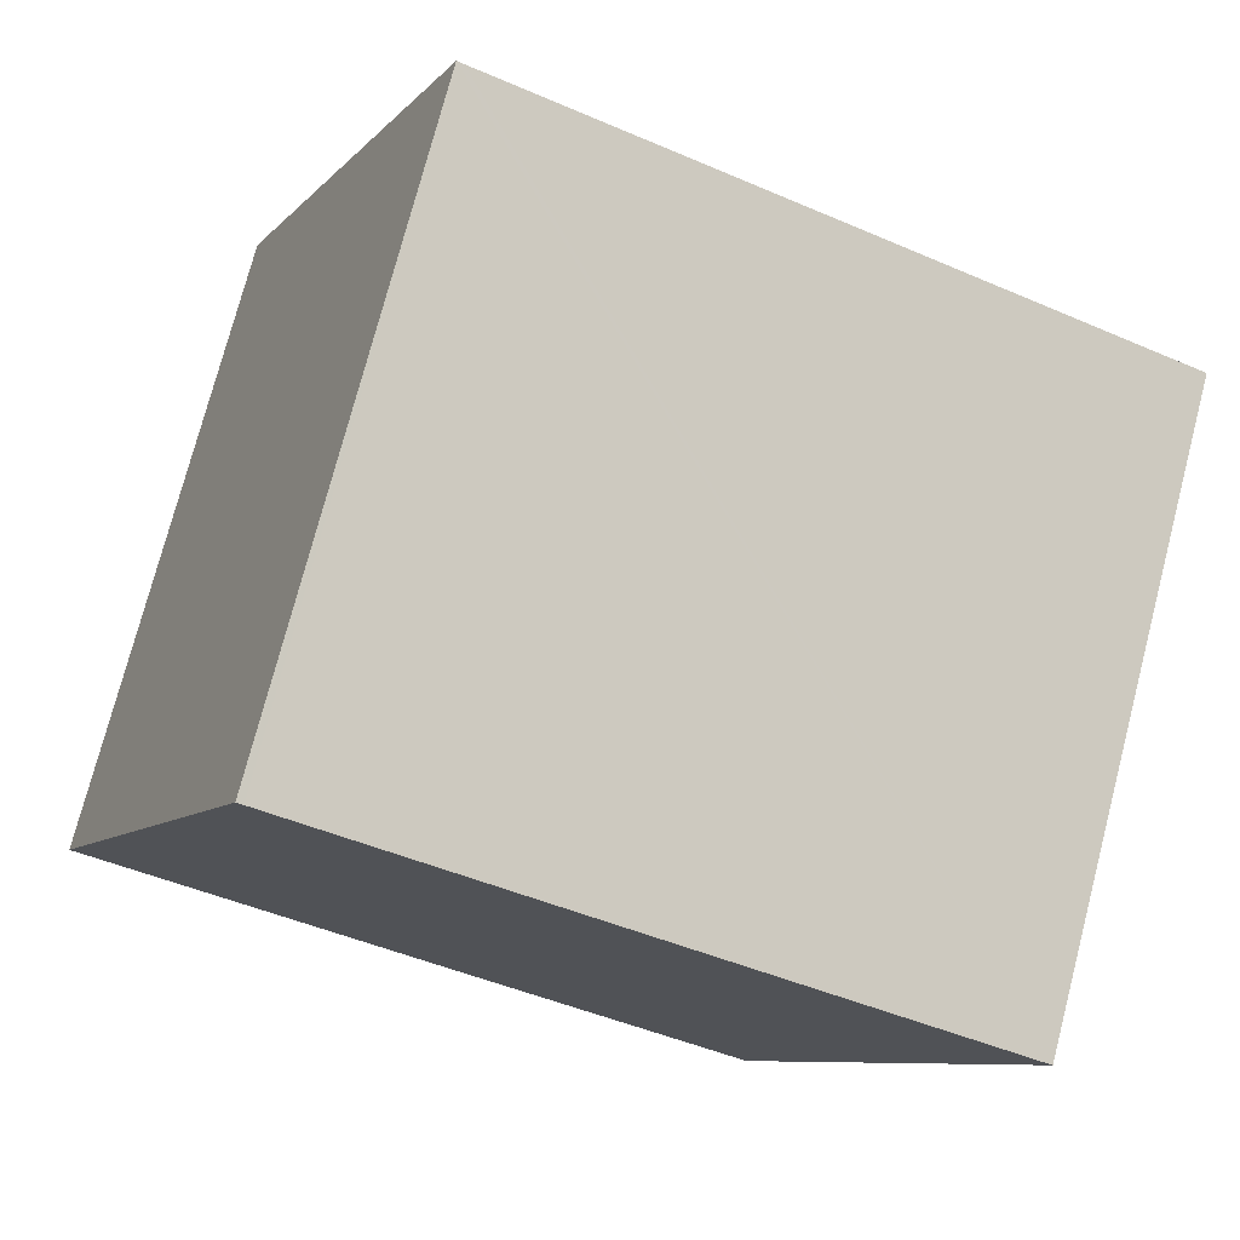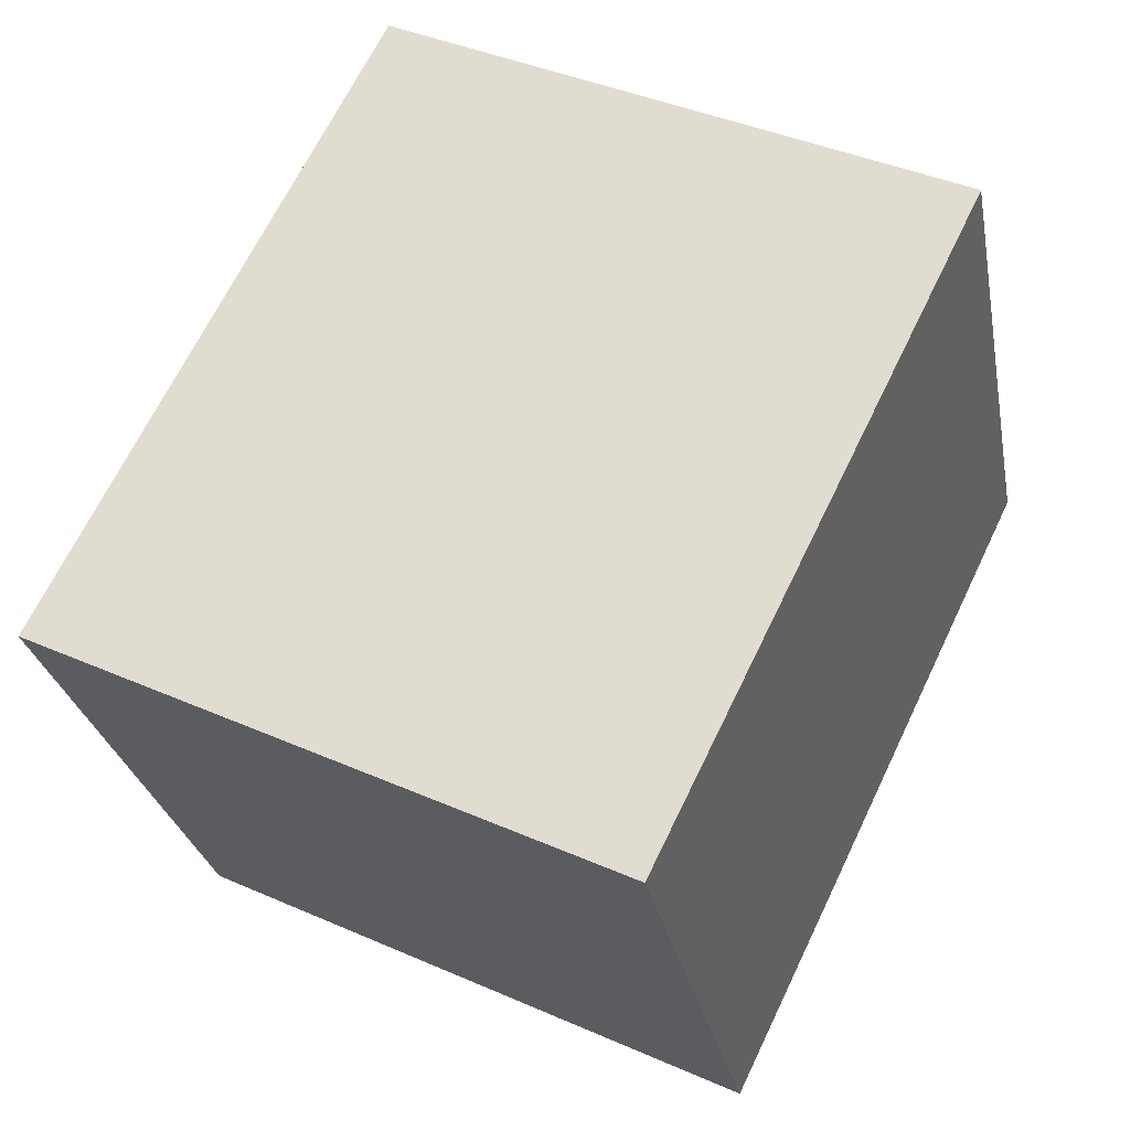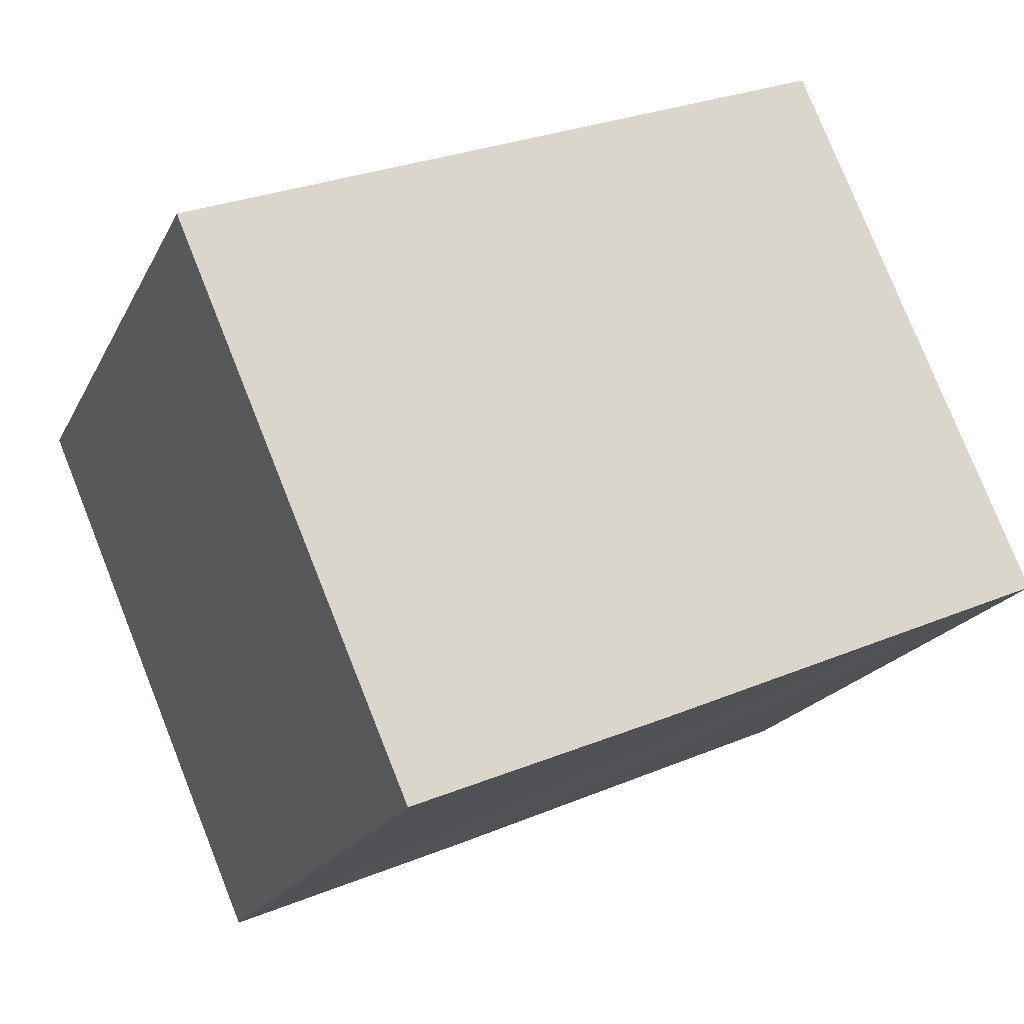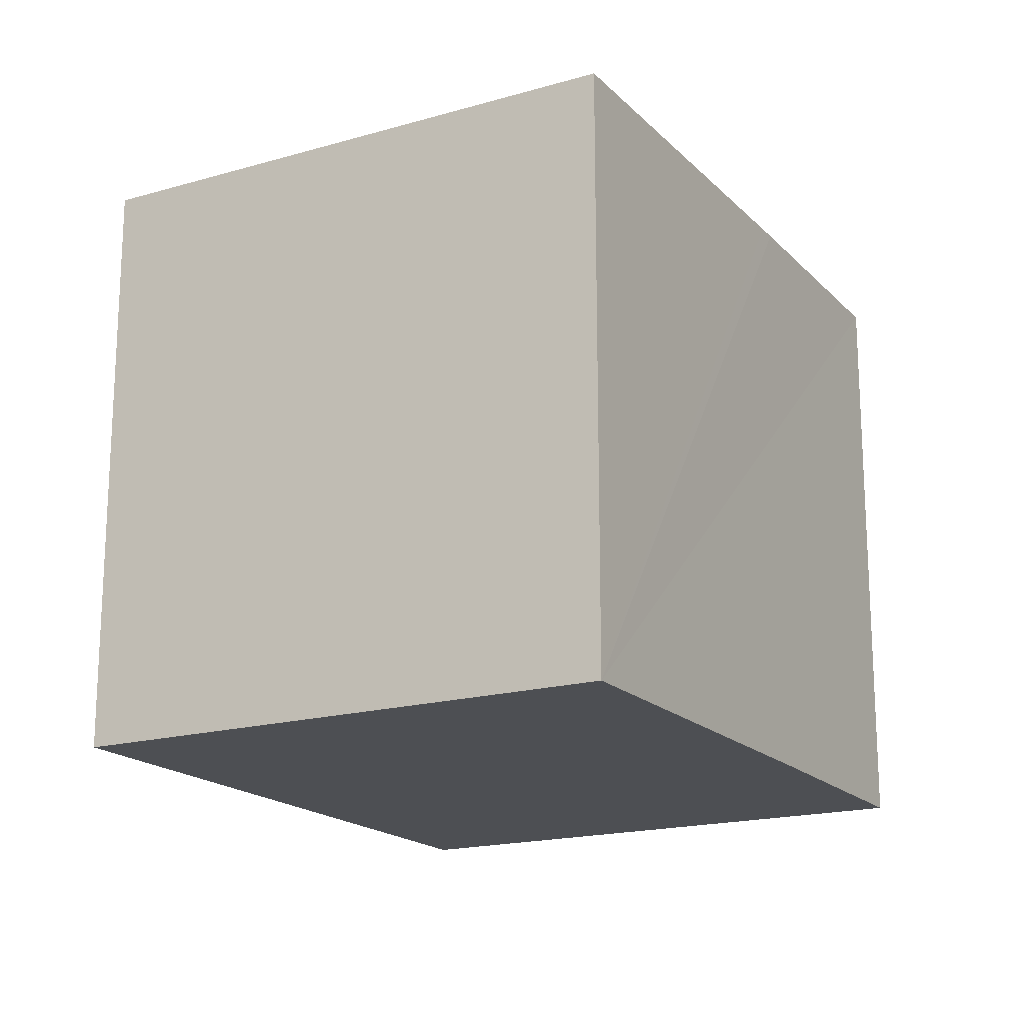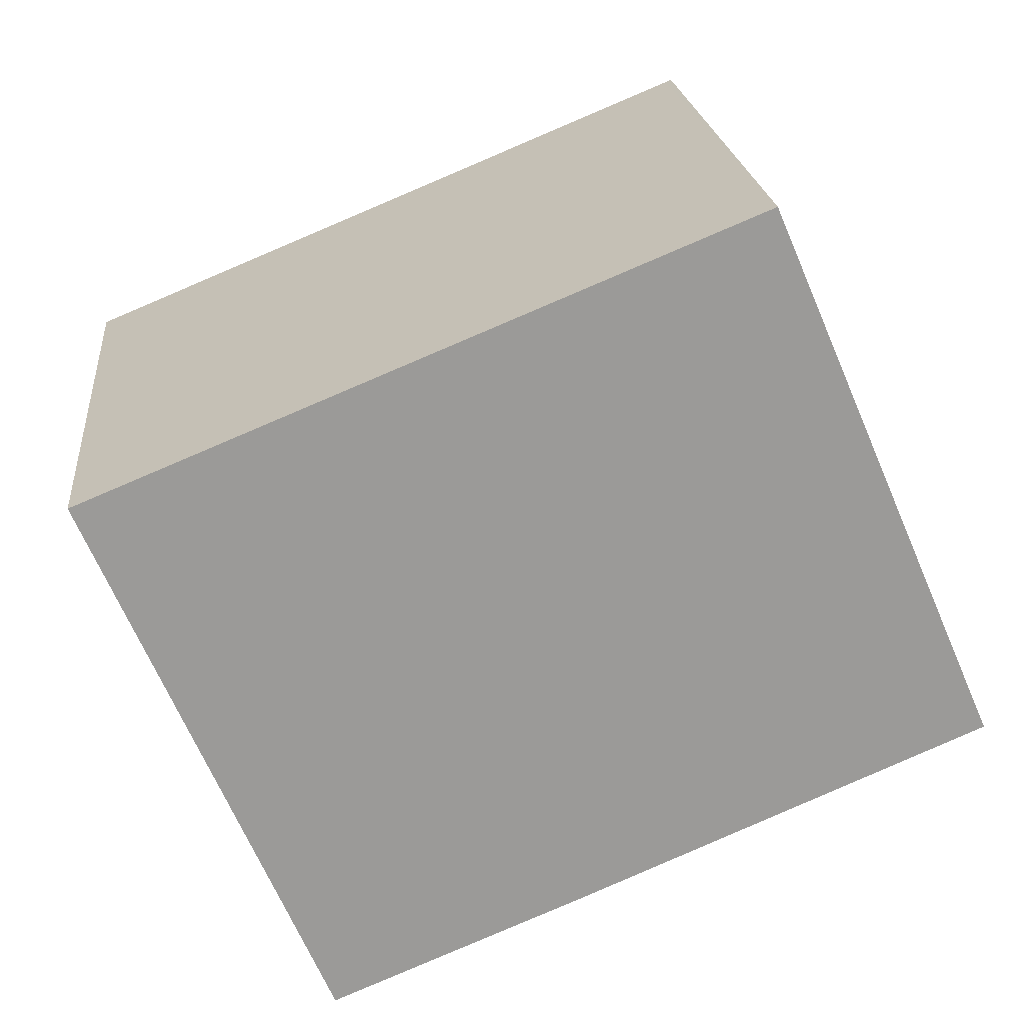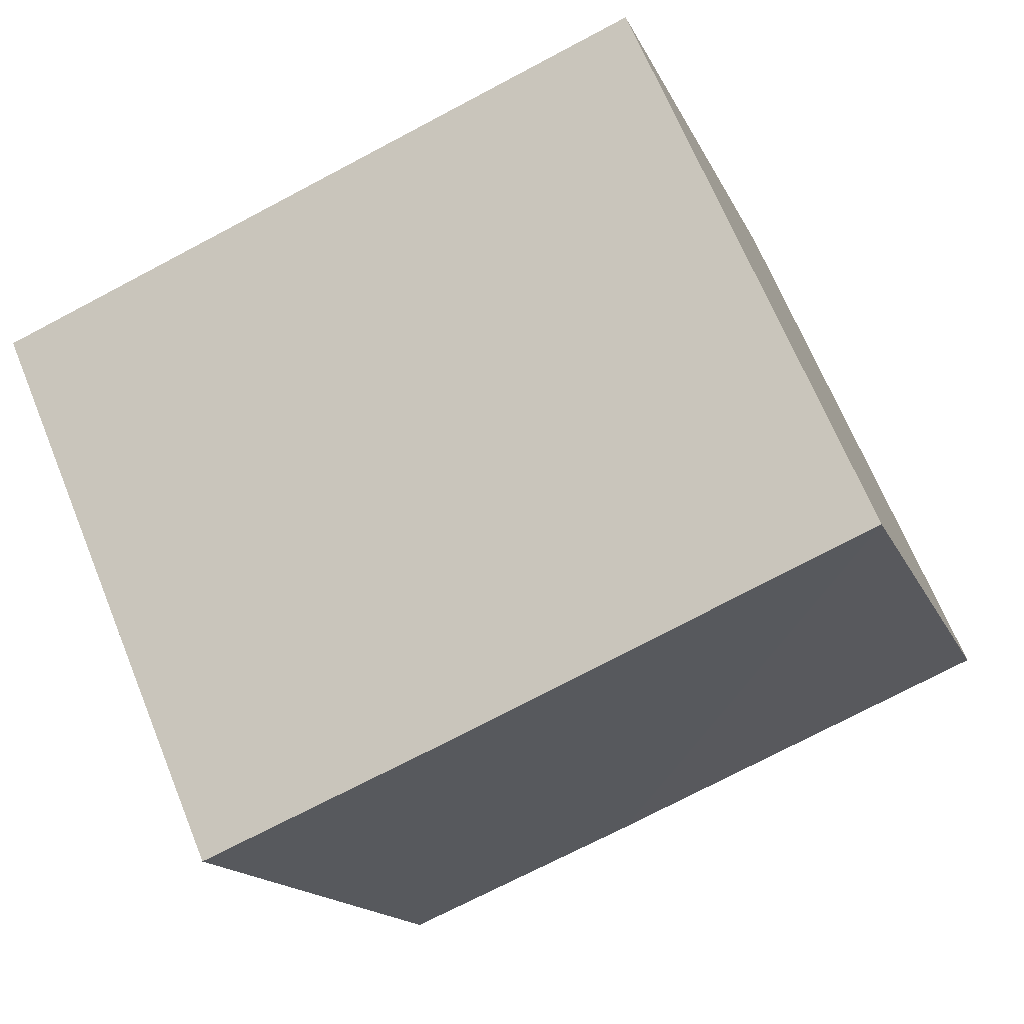
<metadata>
{"format":"obj","ext":"obj","renderer":"f3d","projection":"perspective","resolution":1024,"background":"white","views":[{"elev":75.6,"azim":-165.4,"up":"+Z"},{"elev":41.5,"azim":-62.1,"up":"+Z"},{"elev":-19.7,"azim":-20.1,"up":"+Z"},{"elev":-17.9,"azim":96.2,"up":"+Y"},{"elev":20.9,"azim":-5.6,"up":"+Z"},{"elev":-15.5,"azim":17.4,"up":"+Z"}]}
</metadata>
<code>
v  22.87 15.81 -6.849
v  16.77 15.81 6.889
v  16.93 15.81 6.956
v  0 15.81 9.684e-16
v  6.015 15.81 -13.99
v  15.24 15.81 -10.11
v  13.04 15.81 -11.05
v  12.51 15.81 -11.28
v  16.93 -4.259e-16 6.956
v  22.87 4.194e-16 -6.849
v  6.015 8.564e-16 -13.99
v  15.24 6.192e-16 -10.11
v  13.04 6.769e-16 -11.05
v  12.51 6.908e-16 -11.28
v  0 0 0
v  16.77 -4.218e-16 6.889
g defaultobject
f 1 2 3
f 2 1 4
f 4 1 5
f 5 1 6
f 5 6 7
f 5 7 8
f 9 1 3
f 1 9 10
f 10 6 1
f 6 10 7
f 7 10 8
f 8 10 5
f 5 10 11
f 11 10 12
f 11 12 13
f 11 13 14
f 11 4 5
f 4 11 15
f 2 9 3
f 9 2 4
f 9 4 16
f 16 4 15
f 14 15 11
f 15 14 13
f 15 13 12
f 15 12 10
f 15 10 16
f 16 10 9

</code>
